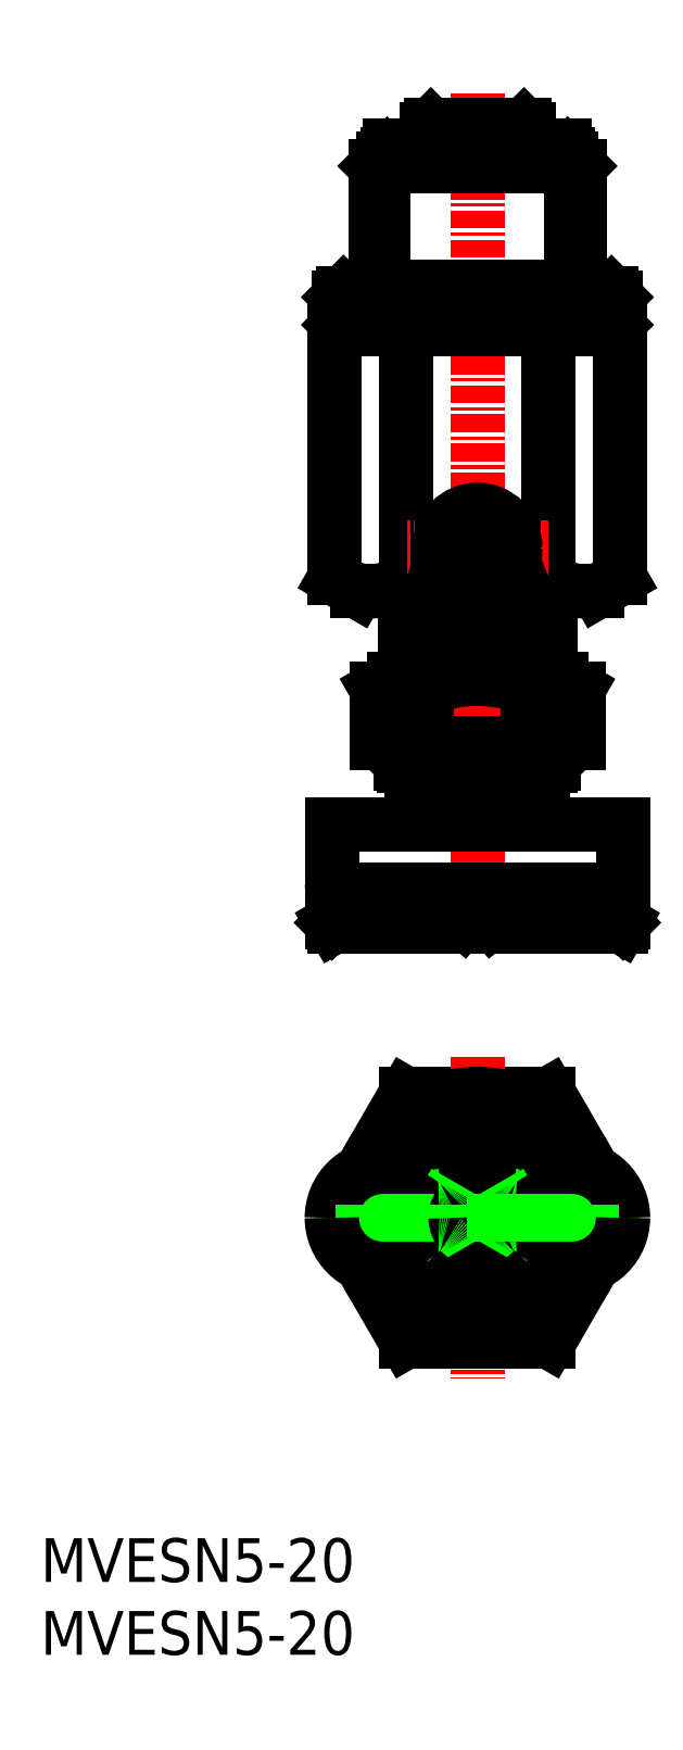
<metadata>
{"format":"dxf","ext":"dxf","renderer":"ezdxf+matplotlib","layout":"modelspace","background":"white","min_lineweight":24,"dpi":150}
</metadata>
<code>
0
SECTION
2
ENTITIES
0
INSERT
8
0
2
*U8
10
0
20
0
30
0
0
INSERT
8
0
2
*U9
10
0
20
0
30
0
0
LINE
8
0
10
34.91
20
21.5
30
0
11
25.09
21
21.5
31
0
0
LINE
8
CENTER
10
41.04
20
30
30
0
11
18.96
21
30
31
0
0
LINE
8
0
10
37.99
20
33.17
30
0
11
34.91
21
38.5
31
0
0
LINE
8
0
10
25.09
20
21.5
30
0
11
22.01
21
26.83
31
0
0
LINE
8
0
10
34.91
20
38.5
30
0
11
25.09
21
38.5
31
0
0
LINE
8
CENTER
10
30
20
41.04
30
0
11
30
21
18.96
31
0
0
LINE
8
0
10
22.01
20
33.17
30
0
11
25.09
21
38.5
31
0
0
LINE
8
0
10
37.99
20
26.83
30
0
11
34.91
21
21.5
31
0
0
ARC
8
0
10
30
20
30
30
0
40
8.5
50
22.28
51
157.7
0
ARC
8
0
10
30
20
30
30
0
40
8.083
50
24.87
51
155.1
0
ARC
8
0
10
30
20
30
30
0
40
4.5
50
51.06
51
128.9
0
ARC
8
0
10
30
20
30
30
0
40
4.5
50
231.1
51
308.9
0
ARC
8
0
10
30
20
30
30
0
40
5.25
50
41.81
51
138.2
0
ARC
8
0
10
30
20
30
30
0
40
6.5
50
32.58
51
147.4
0
ARC
8
0
10
30
20
30
30
0
40
7
50
30
51
150
0
POINT
8
0
10
30
20
50
30
0
0
POINT
8
0
10
39.85
20
50
30
0
0
LINE
8
0
10
30
20
107.2
30
0
11
30
21
48.43
31
0
0
LINE
8
0
10
25.6
20
60.5
30
0
11
34.4
21
60.5
31
0
0
LINE
8
0
10
34.4
20
61
30
0
11
34.4
21
60.5
31
0
0
LINE
8
0
10
25.6
20
61
30
0
11
25.6
21
60.5
31
0
0
LINE
8
0
10
25.5
20
60.3
30
0
11
34.5
21
60.3
31
0
0
LINE
8
0
10
34.3
20
60.5
30
0
11
34.5
21
60.3
31
0
0
LINE
8
0
10
25.7
20
60.5
30
0
11
25.5
21
60.3
31
0
0
LINE
8
0
10
25.5
20
60.3
30
0
11
25.5
21
57
31
0
0
LINE
8
0
10
34.5
20
60.3
30
0
11
34.5
21
57
31
0
0
LINE
8
0
10
31.9
20
51.16
30
0
11
31
21
50.39
31
0
0
LINE
8
0
10
31.9
20
51.16
30
0
11
39.1
21
51.16
31
0
0
LINE
8
0
10
28.1
20
51.16
30
0
11
29
21
50.39
31
0
0
LINE
8
0
10
29
20
52.3
30
0
11
29
21
50.6
31
0
0
LINE
8
0
10
31
20
52.3
30
0
11
31
21
50.6
31
0
0
LINE
8
0
10
20.9
20
52.3
30
0
11
20.9
21
51.24
31
0
0
LINE
8
0
10
20.9
20
51.16
30
0
11
28.1
21
51.16
31
0
0
LINE
8
0
10
39.1
20
52.3
30
0
11
39.1
21
51.24
31
0
0
LINE
8
0
10
31.9
20
52.3
30
0
11
31.9
21
51.16
31
0
0
LINE
8
0
10
20
20
50.26
30
0
11
40
21
50.26
31
0
0
LINE
8
0
10
20
20
50.26
30
0
11
20.84
21
51.1
31
0
0
LINE
8
0
10
28.1
20
52.3
30
0
11
28.1
21
51.16
31
0
0
LINE
8
0
10
20
20
50.26
30
0
11
20.15
21
50
31
0
0
LINE
8
0
10
40
20
50.26
30
0
11
39.85
21
50
31
0
0
LINE
8
0
10
40
20
50.26
30
0
11
39.16
21
51.1
31
0
0
LINE
8
0
10
20.15
20
50
30
0
11
39.85
21
50
31
0
0
LINE
8
0
10
40
20
57
30
0
11
40
21
53
31
0
0
LINE
8
0
10
20
20
57
30
0
11
40
21
57
31
0
0
LINE
8
0
10
20
20
57
30
0
11
20
21
53
31
0
0
LINE
8
0
10
20.5
20
52.5
30
0
11
39.5
21
52.5
31
0
0
LINE
8
0
10
35
20
73
30
0
11
35
21
67
31
0
0
LINE
8
0
10
35.75
20
67
30
0
11
24.25
21
67
31
0
0
LINE
8
0
10
25
20
73
30
0
11
25
21
67
31
0
0
LINE
8
0
10
33.2
20
105
30
0
11
26.8
21
105
31
0
0
LINE
8
0
10
23.07
20
66.32
30
0
11
23.07
21
62.6
31
0
0
LINE
8
0
10
26.54
20
66.32
30
0
11
26.54
21
62.6
31
0
0
LINE
8
0
10
33.46
20
66.32
30
0
11
33.46
21
62.6
31
0
0
LINE
8
0
10
36.93
20
66.32
30
0
11
36.93
21
62.6
31
0
0
LINE
8
0
10
23.07
20
66.32
30
0
11
24.25
21
67
31
0
0
LINE
8
0
10
35.75
20
67
30
0
11
36.93
21
66.32
31
0
0
LINE
8
0
10
36.2
20
103
30
0
11
23.8
21
103
31
0
0
LINE
8
0
10
38.25
20
73
30
0
11
21.75
21
73
31
0
0
LINE
8
0
10
28.5
20
73
30
0
11
28.5
21
69.5
31
0
0
LINE
8
0
10
31.5
20
73
30
0
11
31.5
21
69.5
31
0
0
LINE
8
0
10
39.81
20
91
30
0
11
20.19
21
91
31
0
0
LINE
8
0
10
20.19
20
91
30
0
11
20.19
21
73.9
31
0
0
LINE
8
0
10
25.09
20
91
30
0
11
25.09
21
73.9
31
0
0
LINE
8
0
10
34.91
20
91
30
0
11
34.91
21
73.9
31
0
0
LINE
8
0
10
39.81
20
91
30
0
11
39.81
21
73.9
31
0
0
LINE
8
0
10
23
20
102.2
30
0
11
23
21
93.5
31
0
0
LINE
8
0
10
37
20
102.2
30
0
11
37
21
93.5
31
0
0
LINE
8
0
10
23
20
102.2
30
0
11
37
21
102.2
31
0
0
LINE
8
0
10
23.8
20
103
30
0
11
23
21
102.2
31
0
0
LINE
8
0
10
20.19
20
73.9
30
0
11
21.75
21
73
31
0
0
LINE
8
0
10
38.25
20
73
30
0
11
39.81
21
73.9
31
0
0
LINE
8
0
10
36.2
20
103
30
0
11
37
21
102.2
31
0
0
LINE
8
0
10
34.91
20
76
30
0
11
25.09
21
76
31
0
0
LINE
8
0
10
27.54
20
76.45
30
0
11
32.46
21
76.45
31
0
0
LINE
8
0
10
27.54
20
75.55
30
0
11
32.46
21
75.55
31
0
0
LINE
8
0
10
23.54
20
102.7
30
0
11
23.54
21
93.94
31
0
0
LINE
8
0
10
36.46
20
102.7
30
0
11
36.46
21
93.94
31
0
0
LINE
8
0
10
36.71
20
93.5
30
0
11
36.46
21
93.94
31
0
0
LINE
8
0
10
23.29
20
93.5
30
0
11
23.54
21
93.94
31
0
0
LINE
8
0
10
33.5
20
104.7
30
0
11
33.5
21
103.6
31
0
0
LINE
8
0
10
26.5
20
104.7
30
0
11
26.5
21
103.6
31
0
0
LINE
8
0
10
36
20
103.6
30
0
11
24
21
103.6
31
0
0
LINE
8
0
10
20.5
20
93.2
30
0
11
20.5
21
91.3
31
0
0
LINE
8
0
10
39.5
20
93.2
30
0
11
39.5
21
91.3
31
0
0
LINE
8
0
10
39.2
20
93.5
30
0
11
20.8
21
93.5
31
0
0
LINE
8
0
10
20.5
20
91.3
30
0
11
20.8
21
91
31
0
0
LINE
8
0
10
20.5
20
93.2
30
0
11
20.8
21
93.5
31
0
0
LINE
8
0
10
20.5
20
91.3
30
0
11
39.5
21
91.3
31
0
0
LINE
8
0
10
20.5
20
93.2
30
0
11
39.5
21
93.2
31
0
0
LINE
8
0
10
39.2
20
93.5
30
0
11
39.5
21
93.2
31
0
0
LINE
8
0
10
39.5
20
91.3
30
0
11
39.2
21
91
31
0
0
LINE
8
0
10
26.5
20
104.7
30
0
11
33.5
21
104.7
31
0
0
LINE
8
0
10
26.5
20
104.7
30
0
11
26.8
21
105
31
0
0
LINE
8
0
10
33.2
20
105
30
0
11
33.5
21
104.7
31
0
0
LINE
8
0
10
36
20
103.6
30
0
11
36
21
103
31
0
0
LINE
8
0
10
24
20
103.6
30
0
11
24
21
103
31
0
0
LINE
8
0
10
23.54
20
93.94
30
0
11
36.46
21
93.94
31
0
0
LINE
8
0
10
34.11
20
103.6
30
0
11
34.11
21
103
31
0
0
LINE
8
0
10
25.89
20
103.6
30
0
11
25.89
21
103
31
0
0
LINE
8
0
10
23.07
20
62.6
30
0
11
36.93
21
62.6
31
0
0
LINE
8
0
10
35.25
20
62.6
30
0
11
35.25
21
61.2
31
0
0
LINE
8
0
10
24.75
20
62.6
30
0
11
24.75
21
61.2
31
0
0
LINE
8
0
10
24.95
20
61
30
0
11
35.05
21
61
31
0
0
LINE
8
0
10
24.75
20
61.2
30
0
11
35.25
21
61.2
31
0
0
LINE
8
0
10
24.75
20
61.2
30
0
11
24.95
21
61
31
0
0
LINE
8
0
10
35.05
20
61
30
0
11
35.25
21
61.2
31
0
0
ARC
8
0
10
20.7
20
52.3
30
0
40
0.2
50
0
51
90
0
ARC
8
0
10
39.3
20
51.24
30
0
40
0.2
50
180
51
225
0
ARC
8
0
10
39.3
20
52.3
30
0
40
0.2
50
90
51
180
0
ARC
8
0
10
39.5
20
53
30
0
40
0.5
50
270
51
0
0
ARC
8
0
10
20.5
20
53
30
0
40
0.5
50
180
51
270
0
ARC
8
0
10
20.7
20
51.24
30
0
40
0.2
50
315
51
0
0
ARC
8
0
10
24.8
20
64.45
30
0
40
2.545
50
47.12
51
90
0
ARC
8
0
10
30
20
57.84
30
0
40
9.161
50
67.78
51
112.2
0
ARC
8
0
10
35.2
20
64.45
30
0
40
2.545
50
90
51
132.9
0
ARC
8
0
10
30
20
69.5
30
0
40
1.5
50
180
51
0
0
ARC
8
0
10
37.36
20
76.78
30
0
40
3.784
50
229.6
51
289.6
0
ARC
8
0
10
30
20
86.78
30
0
40
13.78
50
249.1
51
290.9
0
ARC
8
0
10
22.64
20
76.78
30
0
40
3.784
50
250.4
51
310.4
0
ARC
8
0
10
30
20
76
30
0
40
2.3
50
11.28
51
168.7
0
ARC
8
0
10
30
20
76
30
0
40
2.3
50
191.3
51
348.7
0
CIRCLE
8
0
10
30
20
76
30
0
40
2.5
0
CIRCLE
8
0
10
30
20
76
30
0
40
2.6
0
POLYLINE
8
0
66
     1
10
0
20
0
30
0
0
VERTEX
8
0
10
29
20
50.4
30
0
42
0.01732
0
VERTEX
8
0
10
29.12
20
50.36
30
0
42
0.01732
0
VERTEX
8
0
10
29.23
20
50.34
30
0
42
0.01732
0
VERTEX
8
0
10
29.36
20
50.31
30
0
42
0.01732
0
VERTEX
8
0
10
29.48
20
50.29
30
0
42
0.01732
0
VERTEX
8
0
10
29.61
20
50.28
30
0
42
0.01732
0
VERTEX
8
0
10
29.74
20
50.27
30
0
42
0.01732
0
VERTEX
8
0
10
29.87
20
50.26
30
0
42
0.01732
0
VERTEX
8
0
10
30
20
50.26
30
0
42
0.01732
0
VERTEX
8
0
10
30.13
20
50.26
30
0
42
0.01732
0
VERTEX
8
0
10
30.26
20
50.27
30
0
42
0.01732
0
VERTEX
8
0
10
30.39
20
50.28
30
0
42
0.01732
0
VERTEX
8
0
10
30.52
20
50.29
30
0
42
0.01732
0
VERTEX
8
0
10
30.65
20
50.31
30
0
42
0.01732
0
VERTEX
8
0
10
30.77
20
50.34
30
0
42
0.01732
0
VERTEX
8
0
10
30.89
20
50.36
30
0
42
0.01732
0
VERTEX
8
0
10
31
20
50.39
30
0
42
-1
0
SEQEND
8
0
0
ARC
8
0
10
37.5
20
30
30
0
40
2.5
50
0
51
90
0
ARC
8
0
10
37.5
20
30
30
0
40
2.4
50
0
51
90
0
LINE
8
0
10
37.5
20
32.5
30
0
11
22.5
21
32.5
31
0
0
LINE
8
0
10
37.5
20
32.4
30
0
11
22.5
21
32.4
31
0
0
ARC
8
0
10
22.5
20
30
30
0
40
2.5
50
90
51
180
0
ARC
8
0
10
22.5
20
30
30
0
40
2.4
50
90
51
180
0
LINE
8
0
10
38
20
31.5
30
0
11
32.65
21
31.5
31
0
0
LINE
8
0
10
27.35
20
31.5
30
0
11
22
21
31.5
31
0
0
ARC
8
0
10
22
20
30
30
0
40
1.5
50
90
51
180
0
ARC
8
0
10
38
20
30
30
0
40
1.5
50
0
51
90
0
ARC
8
0
10
23.15
20
30
30
0
40
1
50
90
51
180
0
LINE
8
0
10
22.15
20
31
30
0
11
28.88
21
31
31
0
0
ARC
8
0
10
30
20
30
30
0
40
1.5
50
0
51
180
0
ARC
8
0
10
22.15
20
30
30
0
40
1
50
90
51
180
0
ARC
8
0
10
36.85
20
30
30
0
40
1
50
0
51
90
0
LINE
8
0
10
37.85
20
31
30
0
11
31.12
21
31
31
0
0
ARC
8
0
10
37.85
20
30
30
0
40
1
50
0
51
90
0
LINE
8
0
10
23.5
20
33.5
30
0
11
36.5
21
33.5
31
0
0
ARC
8
0
10
23.5
20
30
30
0
40
3.5
50
90
51
180
0
ARC
8
0
10
36.5
20
30
30
0
40
3.5
50
0
51
90
0
LINE
8
0
10
28.21
20
32
30
0
11
28.5
21
32.5
31
0
0
LINE
8
0
10
31.79
20
32
30
0
11
31.5
21
32.5
31
0
0
ARC
8
0
10
32.65
20
32.5
30
0
40
1
50
210
51
270
0
ARC
8
0
10
27.35
20
32.5
30
0
40
1
50
270
51
330
0
LINE
8
CENTER
10
30
20
26
30
0
11
30
21
30
31
0
0
ARC
8
0
10
37.5
20
30
30
0
40
2.5
50
270
51
0
0
ARC
8
0
10
37.5
20
30
30
0
40
2.4
50
270
51
0
0
LINE
8
0
10
37.5
20
27.5
30
0
11
22.5
21
27.5
31
0
0
LINE
8
0
10
37.5
20
27.6
30
0
11
22.5
21
27.6
31
0
0
ARC
8
0
10
22.5
20
30
30
0
40
2.5
50
180
51
270
0
ARC
8
0
10
22.5
20
30
30
0
40
2.4
50
180
51
270
0
LINE
8
0
10
38
20
28.5
30
0
11
32.65
21
28.5
31
0
0
LINE
8
0
10
27.35
20
28.5
30
0
11
22
21
28.5
31
0
0
ARC
8
0
10
22
20
30
30
0
40
1.5
50
180
51
270
0
ARC
8
0
10
38
20
30
30
0
40
1.5
50
270
51
0
0
ARC
8
0
10
23.15
20
30
30
0
40
1
50
180
51
270
0
LINE
8
0
10
22.15
20
29
30
0
11
28.88
21
29
31
0
0
ARC
8
0
10
30
20
30
30
0
40
1.5
50
180
51
0
0
ARC
8
0
10
22.15
20
30
30
0
40
1
50
180
51
270
0
ARC
8
0
10
36.85
20
30
30
0
40
1
50
270
51
0
0
LINE
8
0
10
37.85
20
29
30
0
11
31.12
21
29
31
0
0
ARC
8
0
10
37.85
20
30
30
0
40
1
50
270
51
0
0
LINE
8
0
10
23.5
20
26.5
30
0
11
36.5
21
26.5
31
0
0
ARC
8
0
10
23.5
20
30
30
0
40
3.5
50
180
51
270
0
ARC
8
0
10
36.5
20
30
30
0
40
3.5
50
270
51
0
0
LINE
8
0
10
28.21
20
28
30
0
11
28.5
21
27.5
31
0
0
LINE
8
0
10
31.79
20
28
30
0
11
31.5
21
27.5
31
0
0
ARC
8
0
10
32.65
20
27.5
30
0
40
1
50
90
51
150
0
ARC
8
0
10
27.35
20
27.5
30
0
40
1
50
30
51
90
0
ARC
8
0
10
30
20
30
30
0
40
5.25
50
221.8
51
318.2
0
ARC
8
0
10
30
20
30
30
0
40
6.5
50
212.6
51
327.4
0
ARC
8
0
10
30
20
30
30
0
40
7
50
210
51
330
0
ARC
8
0
10
30
20
30
30
0
40
8.5
50
202.3
51
337.7
0
ARC
8
0
10
30
20
30
30
0
40
8.083
50
204.9
51
335.1
0
ENDSEC
0
EOF

</code>
